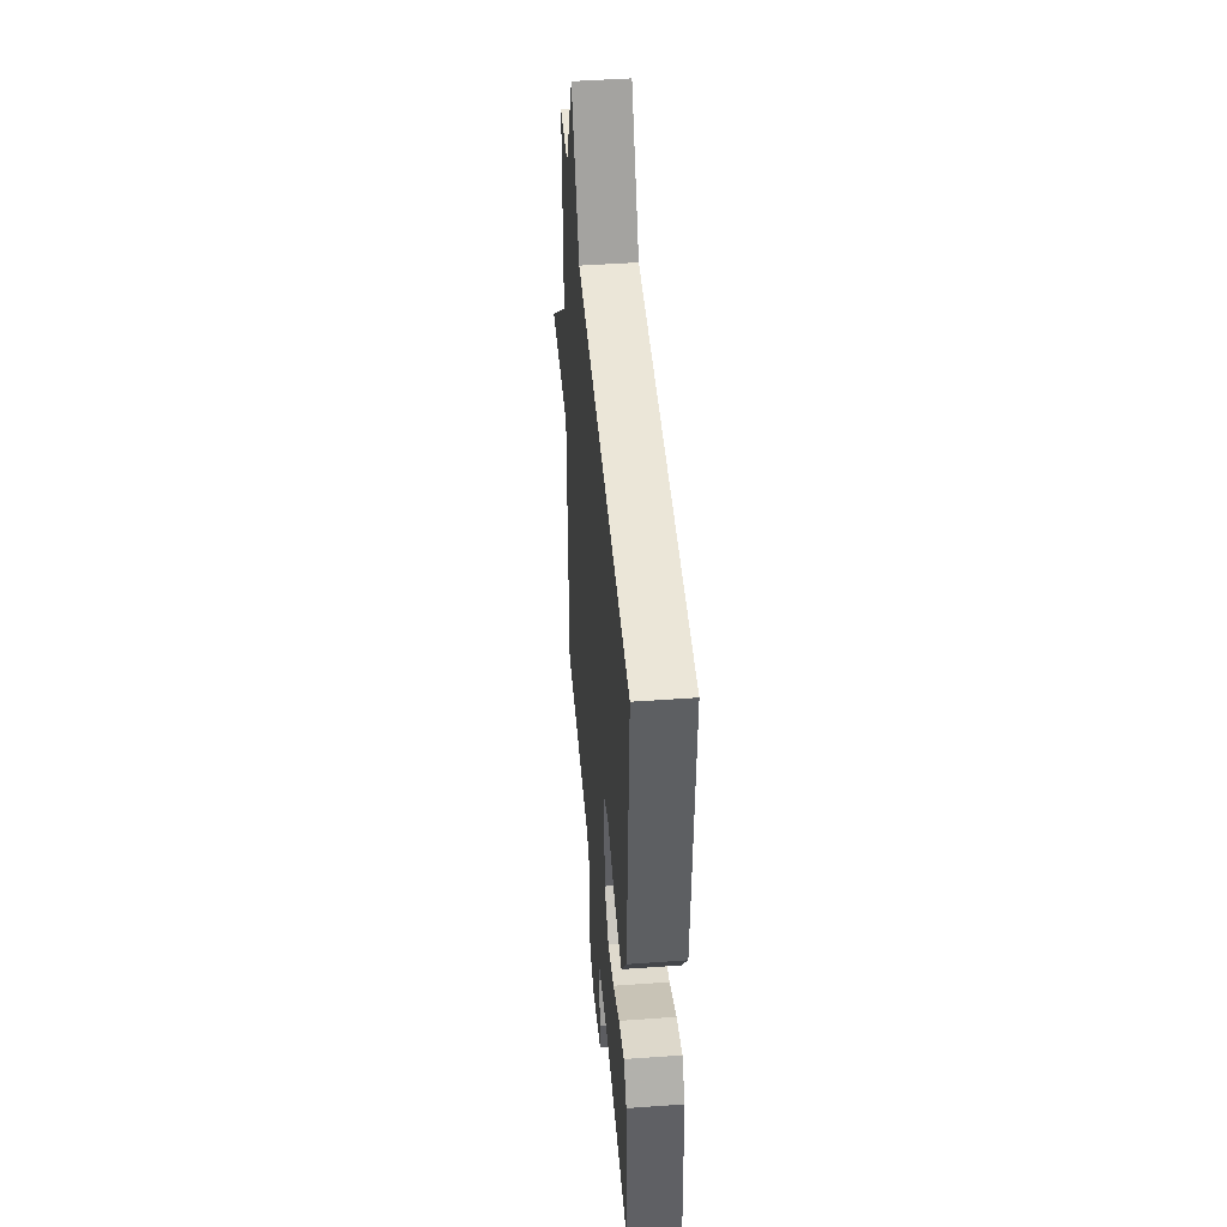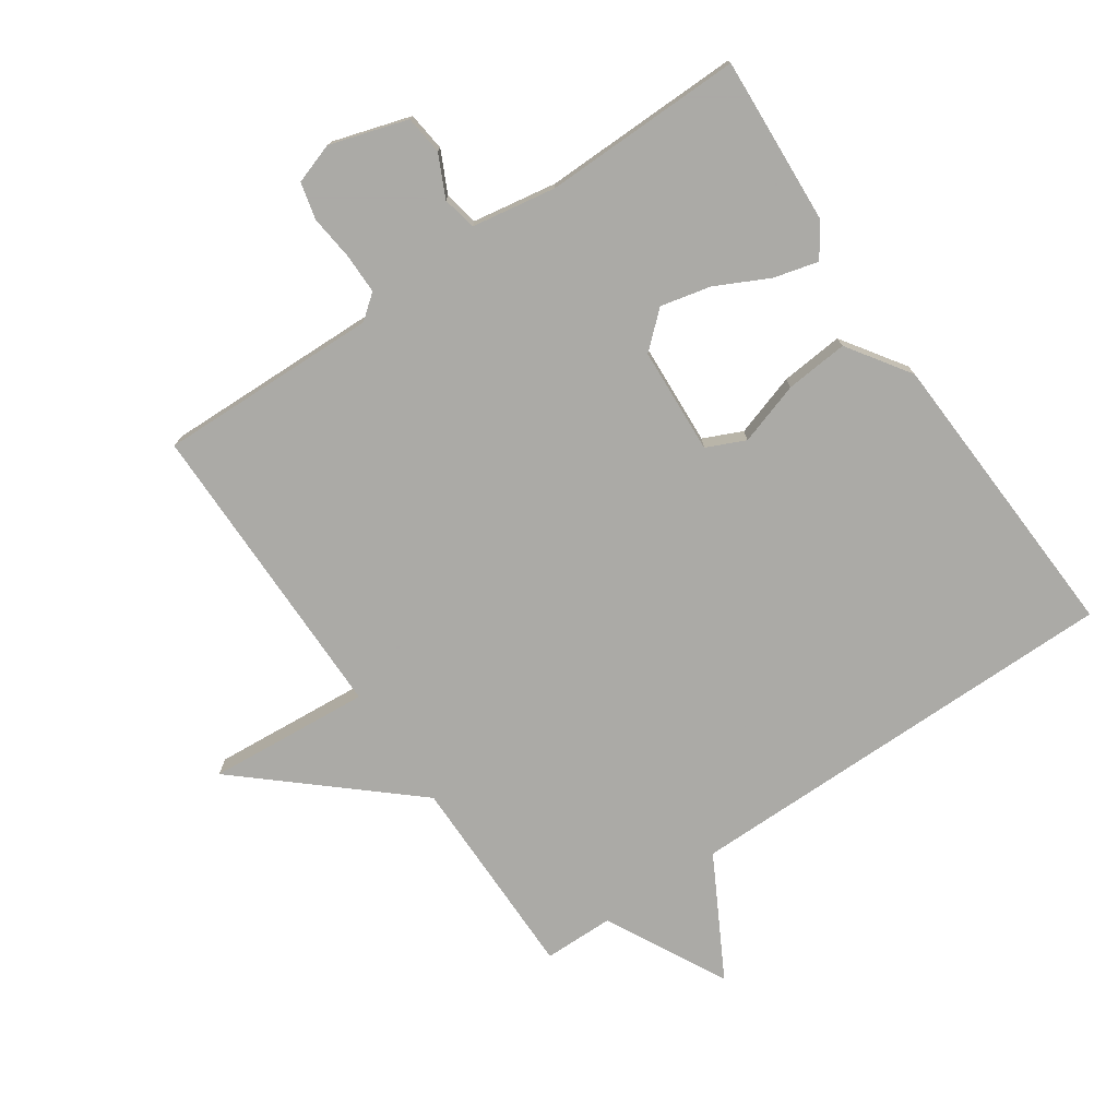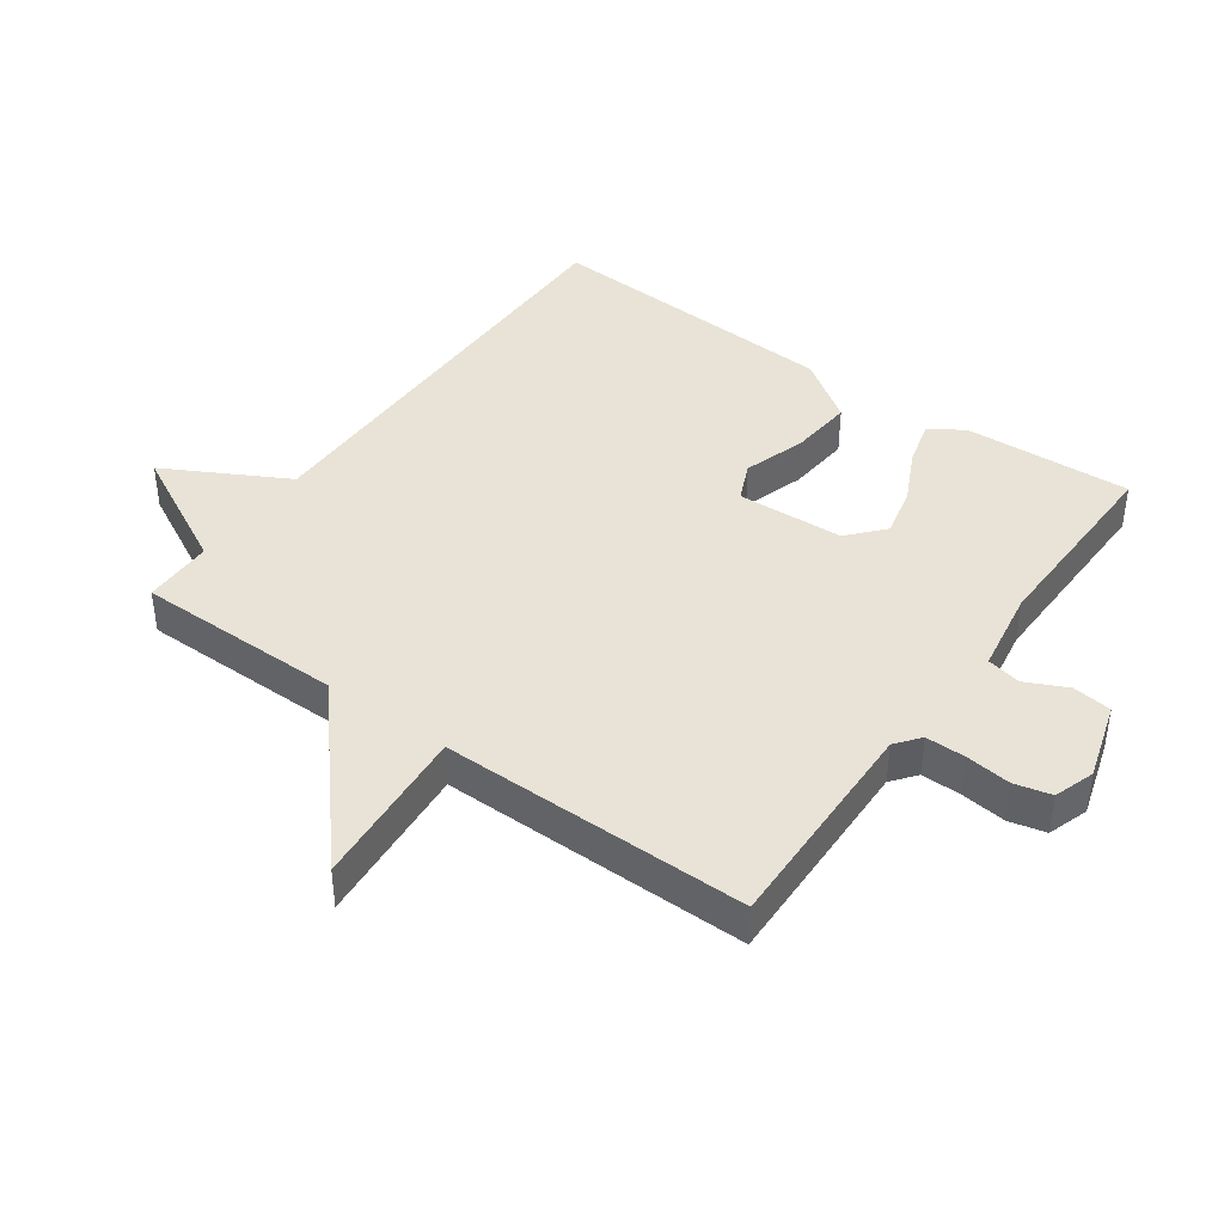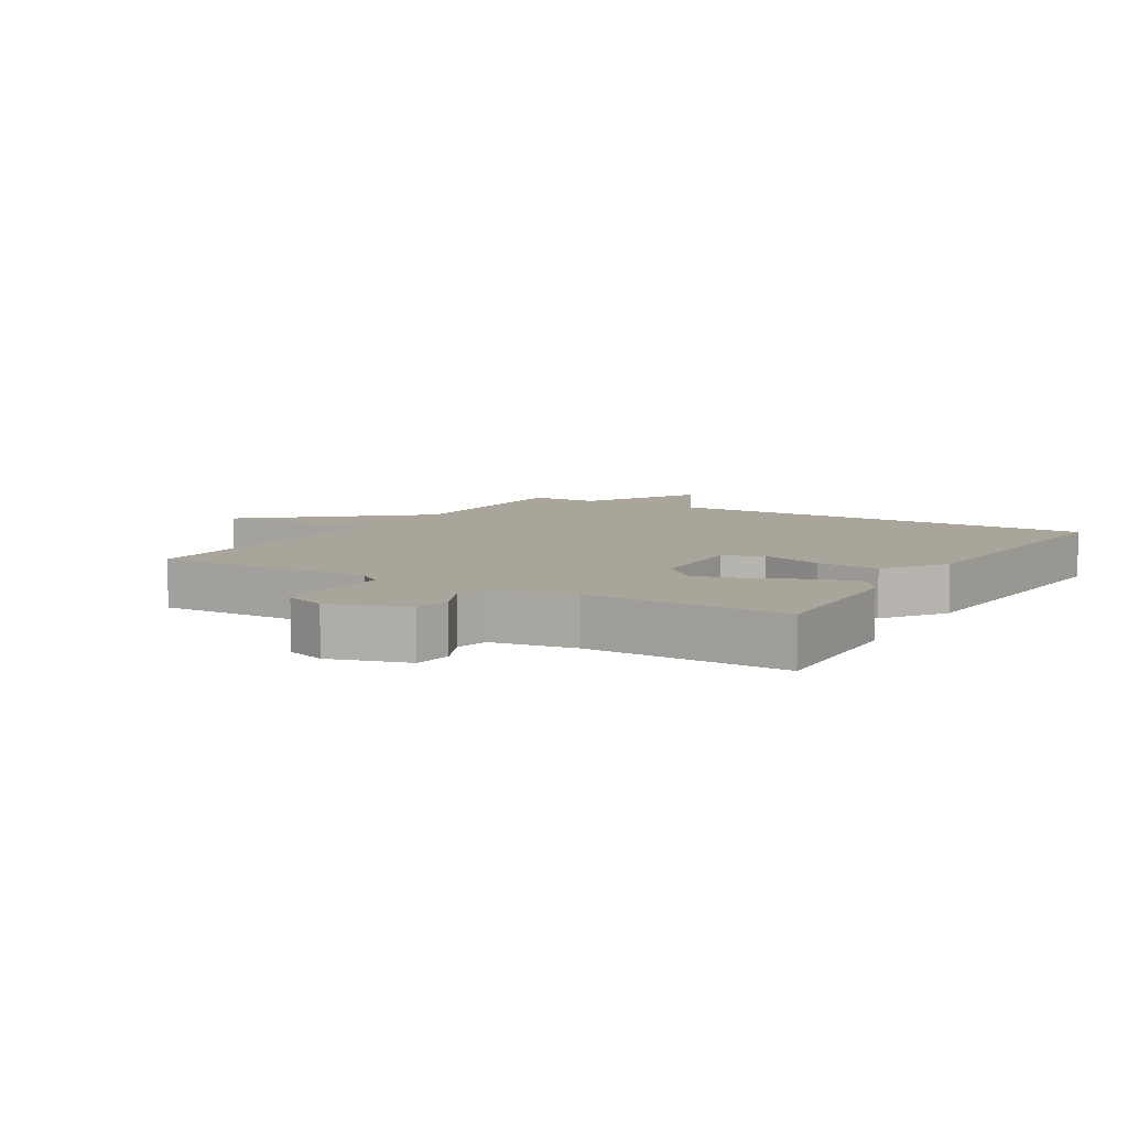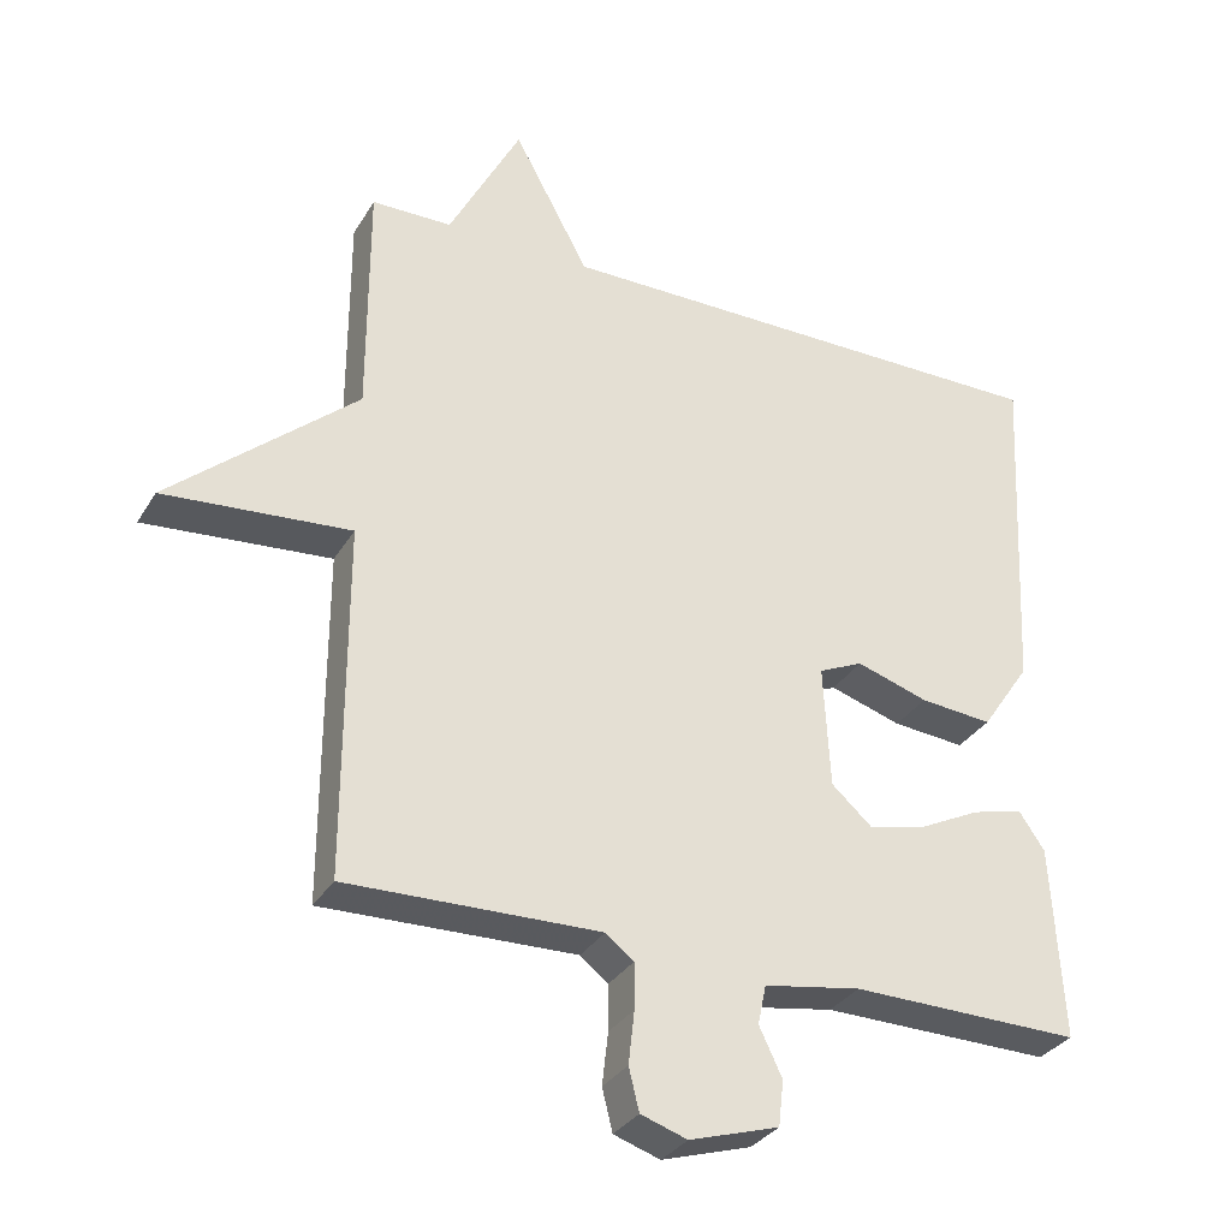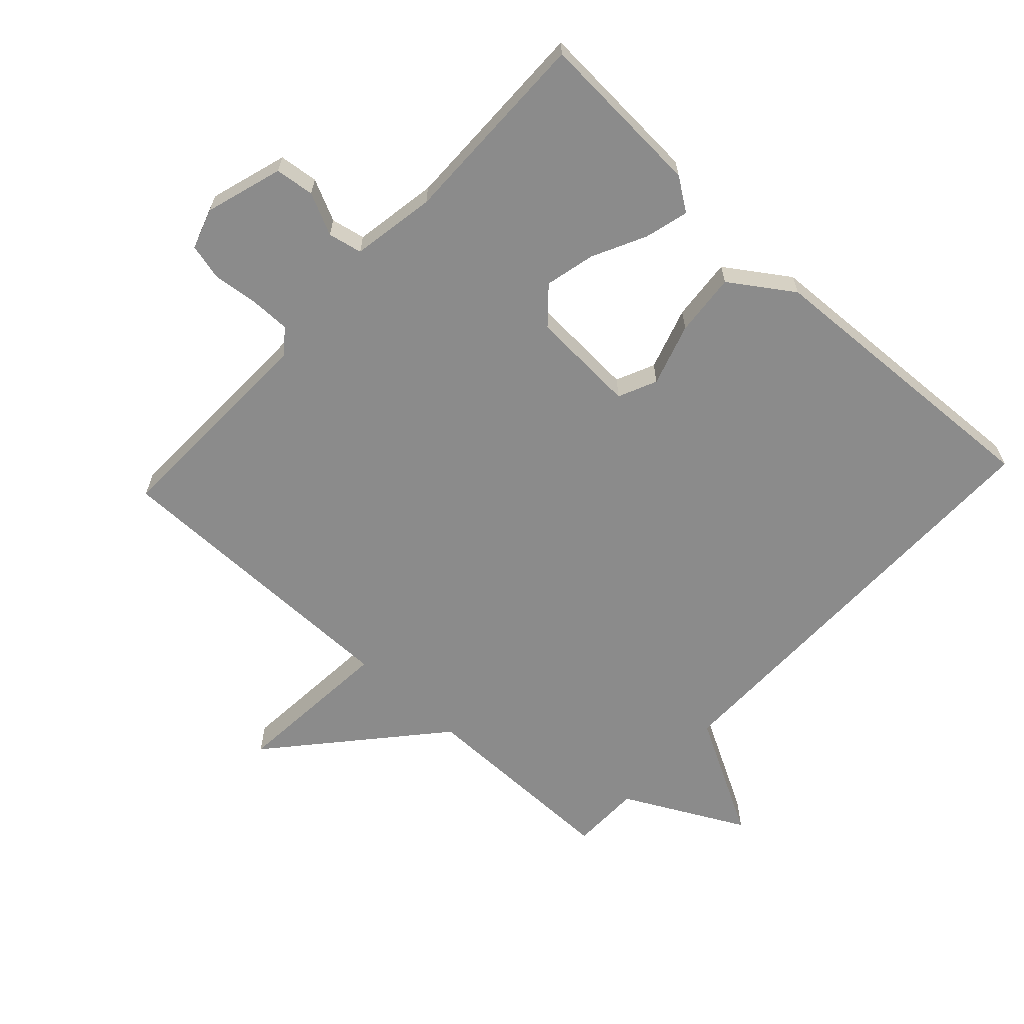
<metadata>
{"format":"obj","ext":"obj","renderer":"f3d","projection":"perspective","resolution":1024,"background":"white","views":[{"elev":46.0,"azim":-94.7,"up":"+Z"},{"elev":-75.7,"azim":-145.7,"up":"+Y"},{"elev":41.8,"azim":125.7,"up":"+Y"},{"elev":7.5,"azim":-148.5,"up":"+Y"},{"elev":-31.9,"azim":153.8,"up":"+Z"},{"elev":-63.8,"azim":-132.8,"up":"+Y"}]}
</metadata>
<code>
v -0.5 0.07 0.5
v 0.191 0.07 0.501
v 0.293 0.07 0.689
v 0.391 0.07 0.501
v 0.5 0.07 0.5
v 0.5 0.07 0.178
v 0.753 0.07 -0.042
v 0.5 0.07 -0.022
v 0.5 0.07 -0.5
v 0.157 0.07 -0.492
v 0.119 0.07 -0.522
v 0.119 0.07 -0.584
v 0.127 0.07 -0.655
v 0.113 0.07 -0.712
v 0.05 0.07 -0.733
v -0.071 0.07 -0.696
v -0.078 0.07 -0.635
v -0.047 0.07 -0.57
v -0.058 0.07 -0.517
v -0.189 0.07 -0.495
v -0.5 0.07 -0.5
v -0.485 0.07 -0.238
v -0.45 0.07 -0.187
v -0.381 0.07 -0.205
v -0.298 0.07 -0.246
v -0.22 0.07 -0.264
v -0.165 0.07 -0.215
v -0.156 0.07 -0.049
v -0.216 0.07 -0.022
v -0.313 0.07 -0.053
v -0.411 0.07 -0.062
v -0.477 0.07 0.035
v -0.5 0 0.5
v 0.191 0 0.501
v 0.293 0 0.689
v 0.391 0 0.501
v 0.5 0 0.5
v 0.5 0 0.178
v 0.753 0 -0.042
v 0.5 0 -0.022
v 0.5 0 -0.5
v 0.157 0 -0.492
v 0.119 0 -0.522
v 0.119 0 -0.584
v 0.127 0 -0.655
v 0.113 0 -0.712
v 0.05 0 -0.733
v -0.071 0 -0.696
v -0.078 0 -0.635
v -0.047 0 -0.57
v -0.058 0 -0.517
v -0.189 0 -0.495
v -0.5 0 -0.5
v -0.485 0 -0.238
v -0.45 0 -0.187
v -0.381 0 -0.205
v -0.298 0 -0.246
v -0.22 0 -0.264
v -0.165 0 -0.215
v -0.156 0 -0.049
v -0.216 0 -0.022
v -0.313 0 -0.053
v -0.411 0 -0.062
v -0.477 0 0.035
f 32 1 2
f 31 32 2
f 30 31 2
f 29 30 2
f 28 29 2
f 27 28 2
f 23 24 25
f 22 23 25
f 21 22 25
f 20 21 25
f 19 20 25 26
f 16 17 18
f 15 16 18
f 14 15 18
f 13 14 18
f 12 13 18
f 11 12 18 19
f 19 26 27
f 11 19 27
f 10 11 27
f 6 7 8
f 4 5 6
f 4 6 8
f 9 10 27
f 8 9 27
f 4 8 27
f 3 4 27
f 2 3 27
f 34 33 64
f 34 64 63
f 34 63 62
f 34 62 61
f 34 61 60
f 34 60 59
f 57 56 55
f 57 55 54
f 57 54 53
f 57 53 52
f 58 57 52 51
f 50 49 48
f 50 48 47
f 50 47 46
f 50 46 45
f 50 45 44
f 51 50 44 43
f 59 58 51
f 59 51 43
f 59 43 42
f 40 39 38
f 38 37 36
f 40 38 36
f 59 42 41
f 59 41 40
f 59 40 36
f 59 36 35
f 59 35 34
f 1 33 34 2
f 2 34 35 3
f 3 35 36 4
f 4 36 37 5
f 5 37 38 6
f 6 38 39 7
f 7 39 40 8
f 8 40 41 9
f 9 41 42 10
f 10 42 43 11
f 11 43 44 12
f 12 44 45 13
f 13 45 46 14
f 14 46 47 15
f 15 47 48 16
f 16 48 49 17
f 17 49 50 18
f 18 50 51 19
f 19 51 52 20
f 20 52 53 21
f 21 53 54 22
f 22 54 55 23
f 23 55 56 24
f 24 56 57 25
f 25 57 58 26
f 26 58 59 27
f 27 59 60 28
f 28 60 61 29
f 29 61 62 30
f 30 62 63 31
f 31 63 64 32
f 32 64 33 1

</code>
